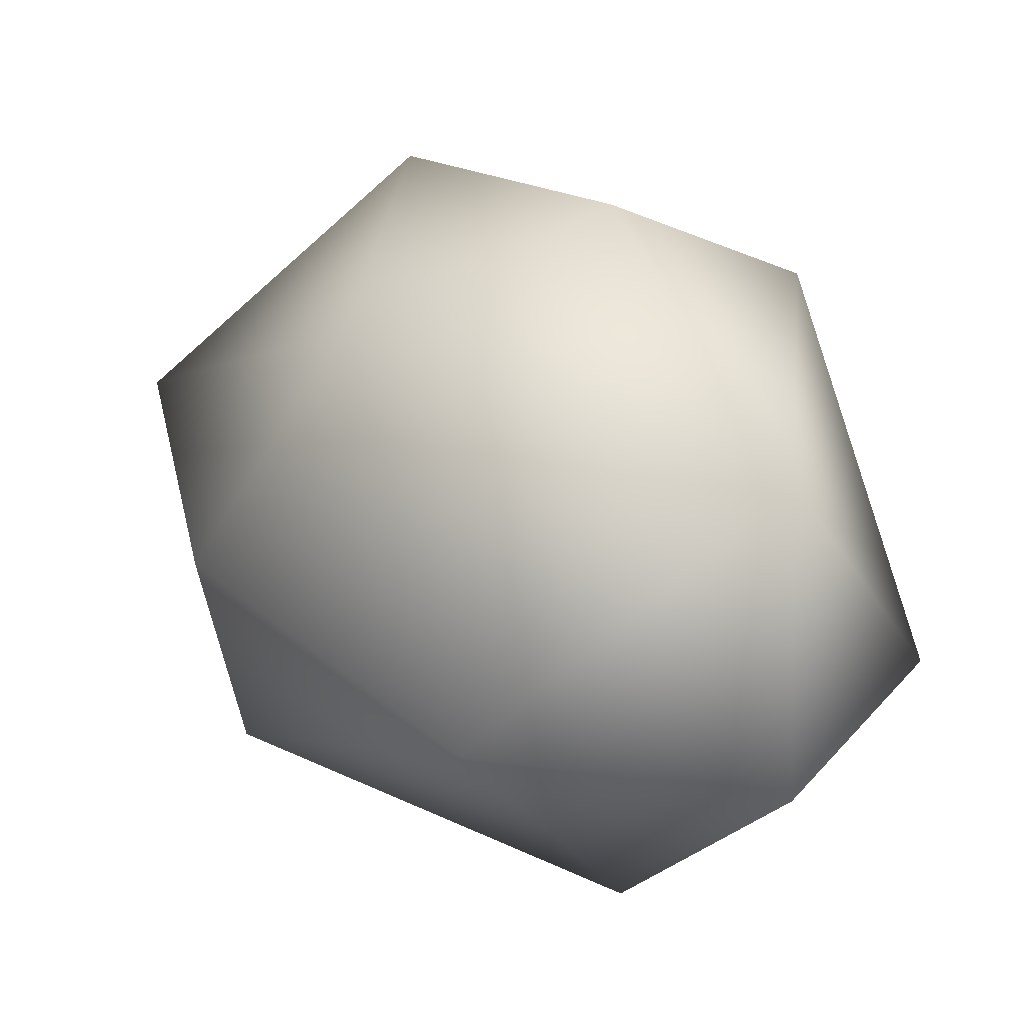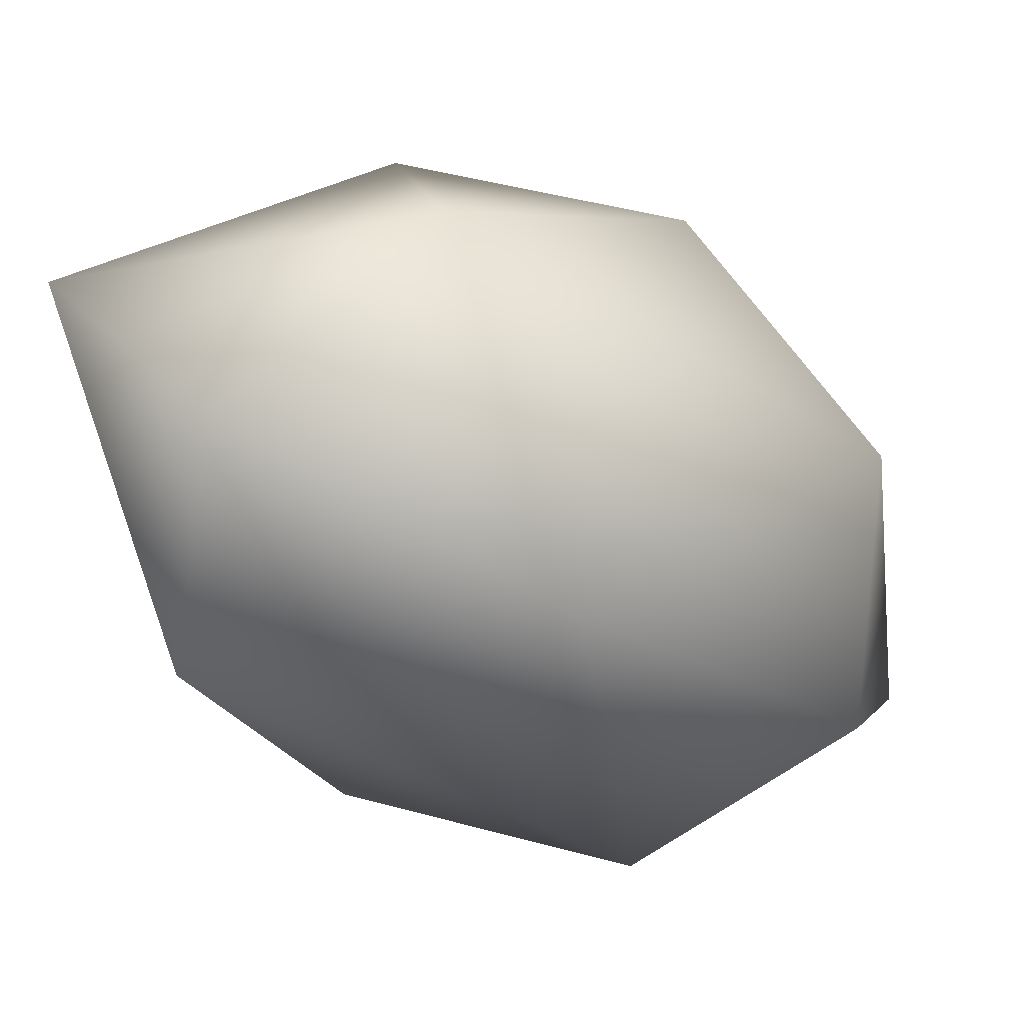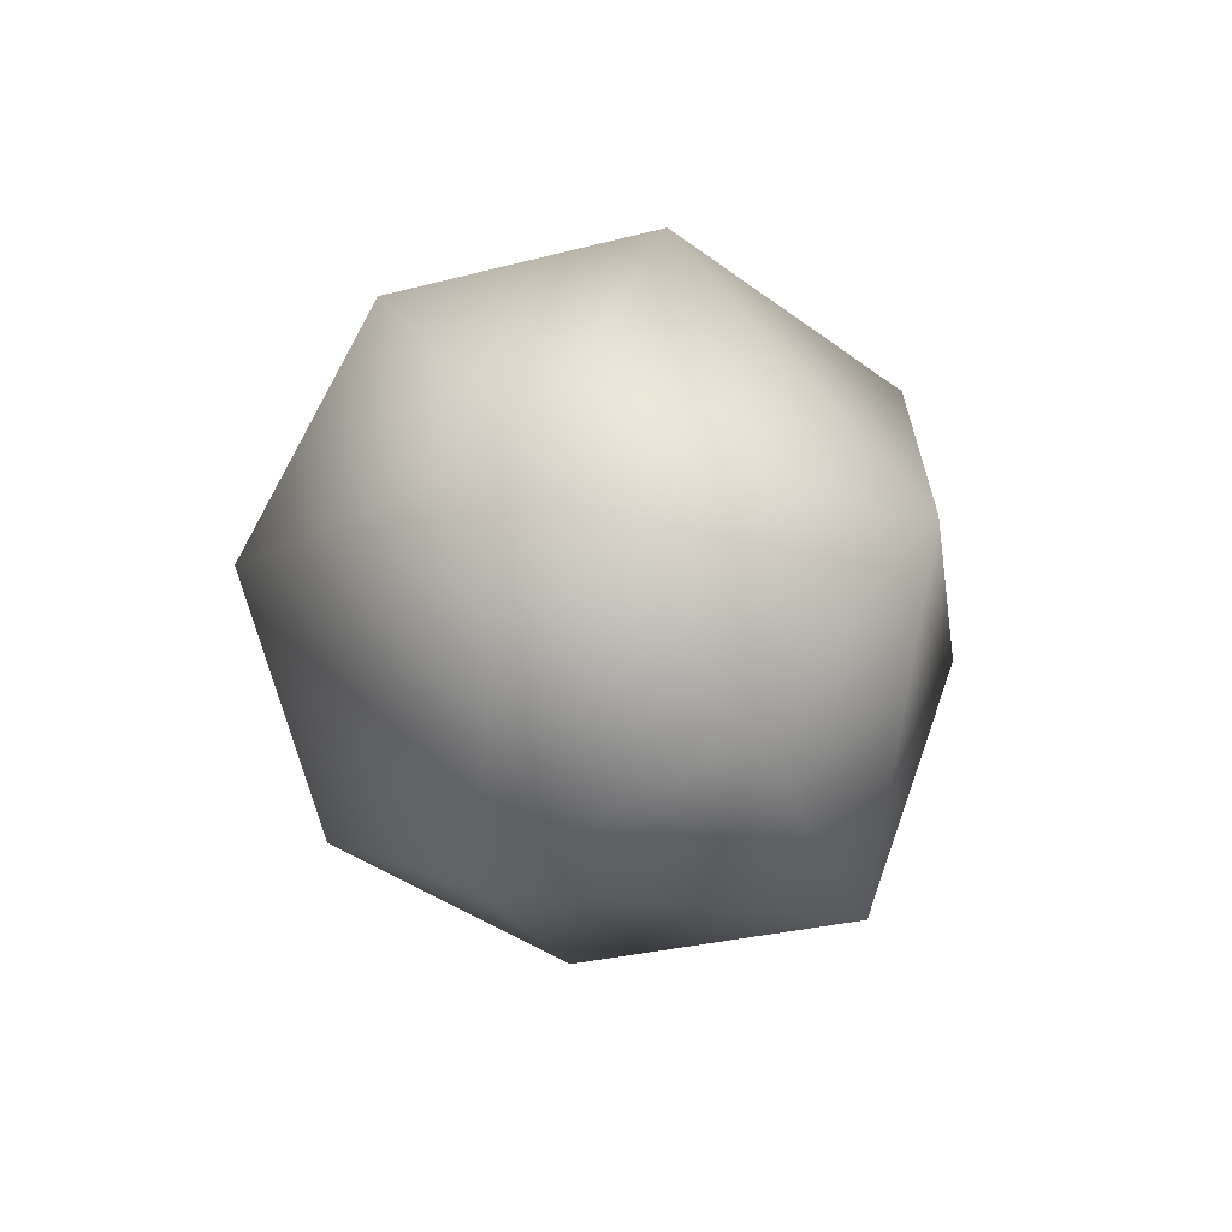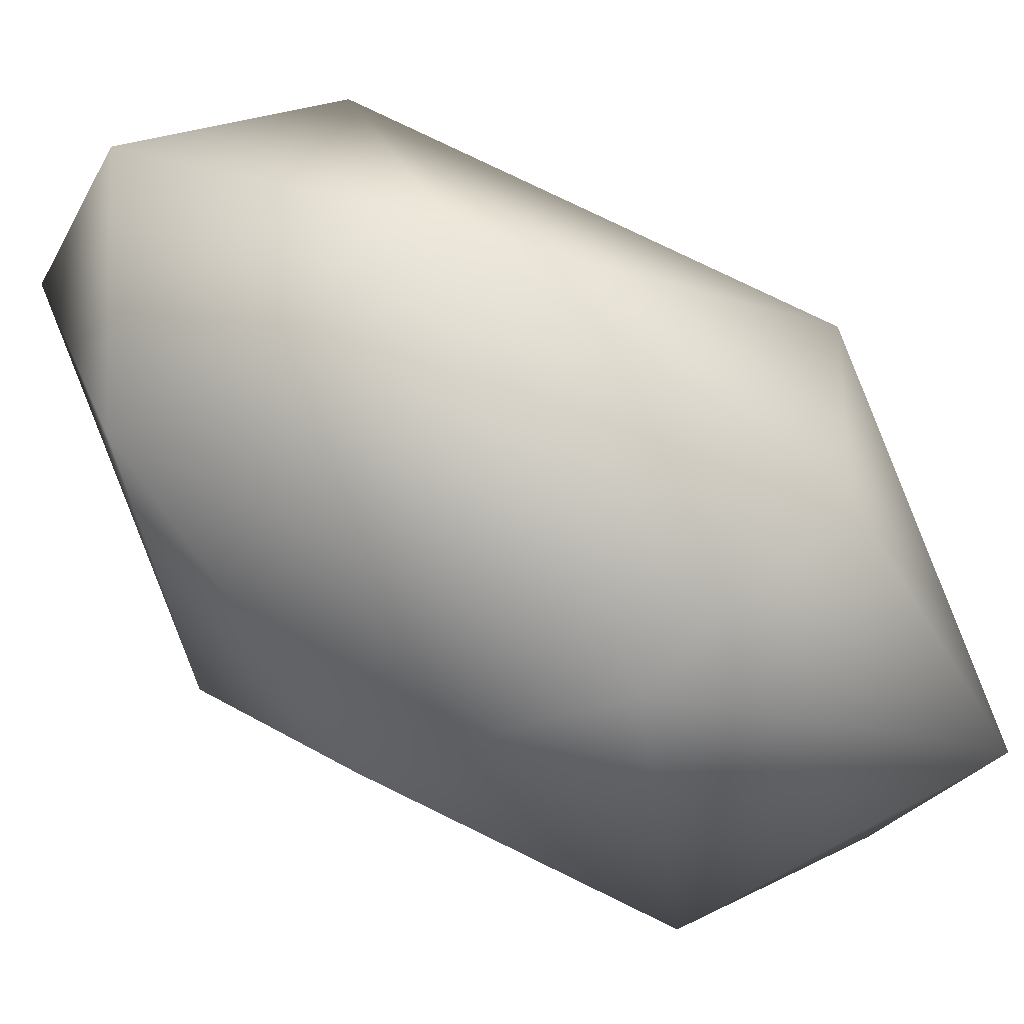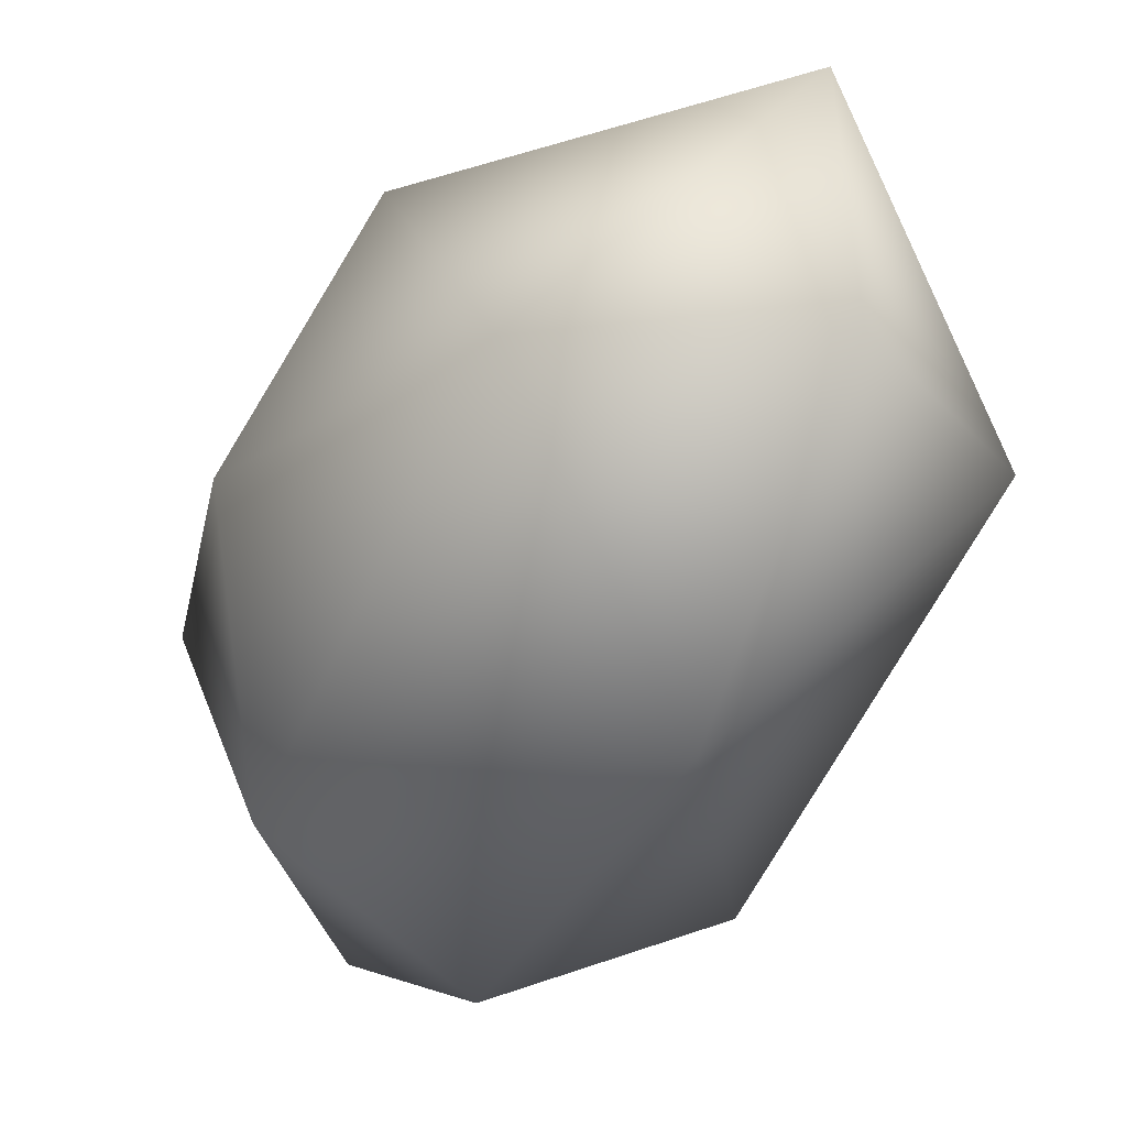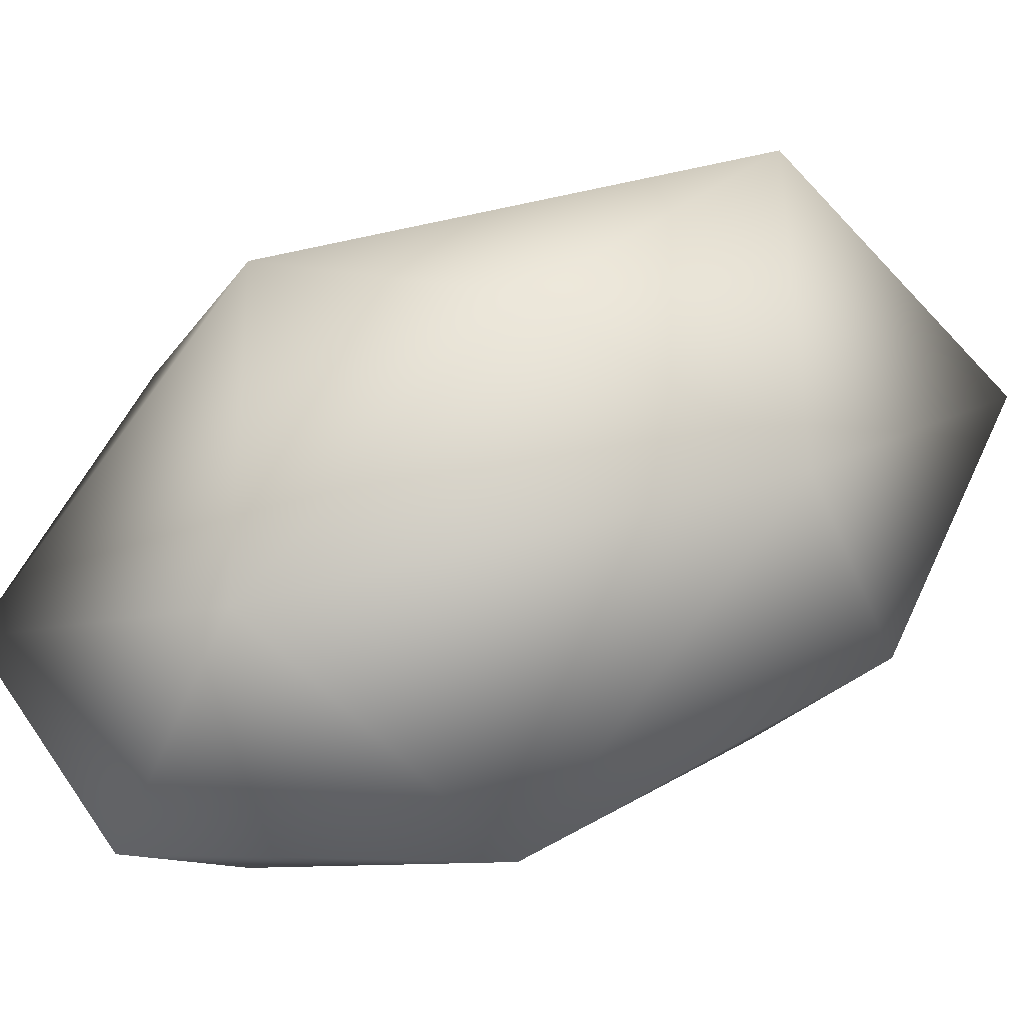
<metadata>
{"format":"obj","ext":"obj","renderer":"f3d","projection":"perspective","resolution":1024,"background":"white","views":[{"elev":-20.4,"azim":5.4,"up":"+Z"},{"elev":-62.2,"azim":84.8,"up":"+Z"},{"elev":42.2,"azim":-48.0,"up":"+Y"},{"elev":34.8,"azim":-36.5,"up":"+Z"},{"elev":-72.0,"azim":7.1,"up":"+Z"},{"elev":-19.0,"azim":114.2,"up":"+Z"}]}
</metadata>
<code>
g
v  -0.3886 0.4066 0.5486
v  0.1794 -0.5129 0.2359
v  0.4225 0.2129 0.1415
v  -0.1794 0.5129 -0.2359
v  -0.4225 -0.2129 -0.1415
v  0.3886 -0.4066 -0.5486
v  -0.1479 -0.0752 0.5547
v  0.02399 0.438 0.488
v  -0.4017 0.6502 0.2211
v  -0.5736 0.137 0.2878
v  0.4017 -0.6502 -0.2211
v  0.5736 -0.137 -0.2878
v  0.1479 0.0752 -0.5547
v  -0.02399 -0.438 -0.488
v  0.4257 -0.2122 0.2668
v  0.1719 0.5132 -0.0667
v  -0.4257 0.2122 -0.2668
v  -0.1719 -0.5132 0.0667
g (null)
f 1 7 8
f 7 2 15
f 7 15 8
f 8 15 3
f 1 8 9
f 8 3 16
f 8 16 9
f 9 16 4
f 1 9 10
f 9 4 17
f 9 17 10
f 10 17 5
f 1 10 7
f 10 5 18
f 10 18 7
f 7 18 2
f 6 12 11
f 12 3 15
f 12 15 11
f 11 15 2
f 6 13 12
f 13 4 16
f 13 16 12
f 12 16 3
f 6 14 13
f 14 5 17
f 14 17 13
f 13 17 4
f 6 11 14
f 11 2 18
f 11 18 14
f 14 18 5
g

</code>
